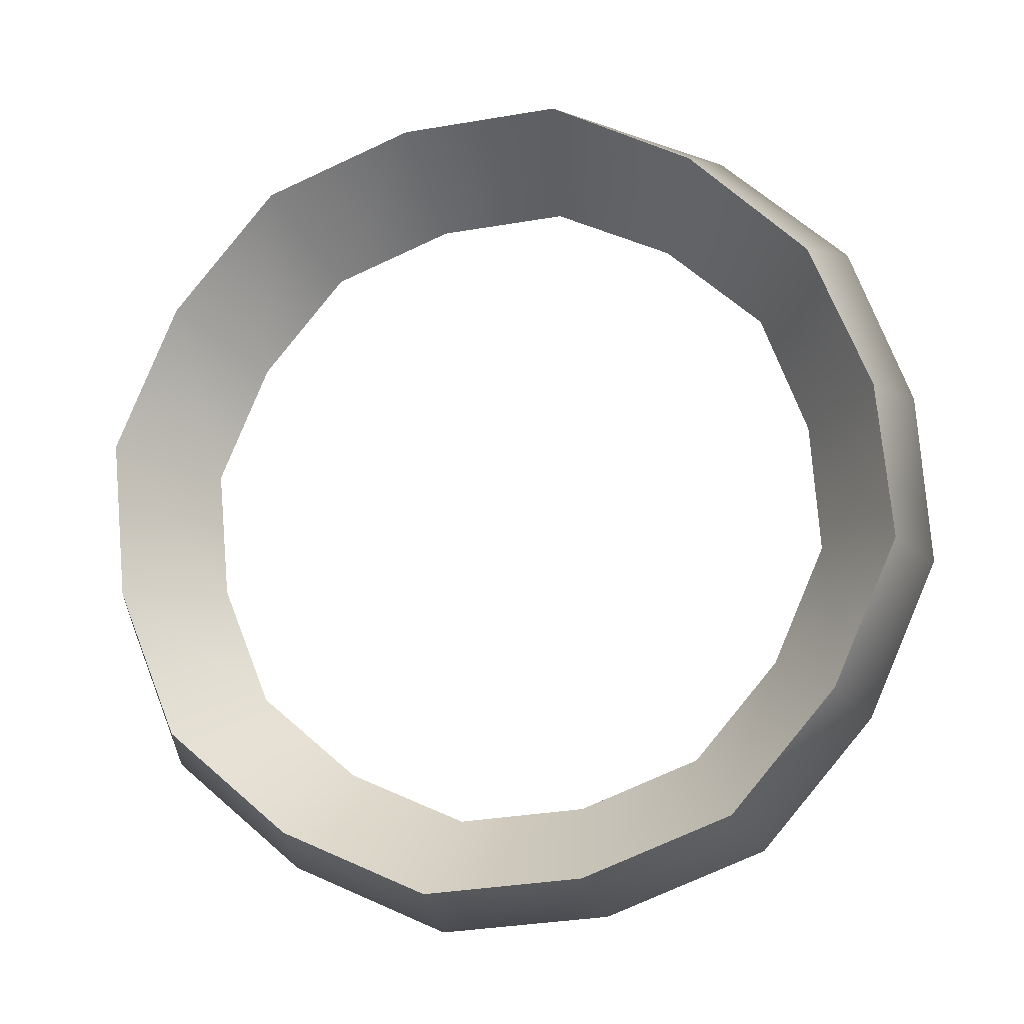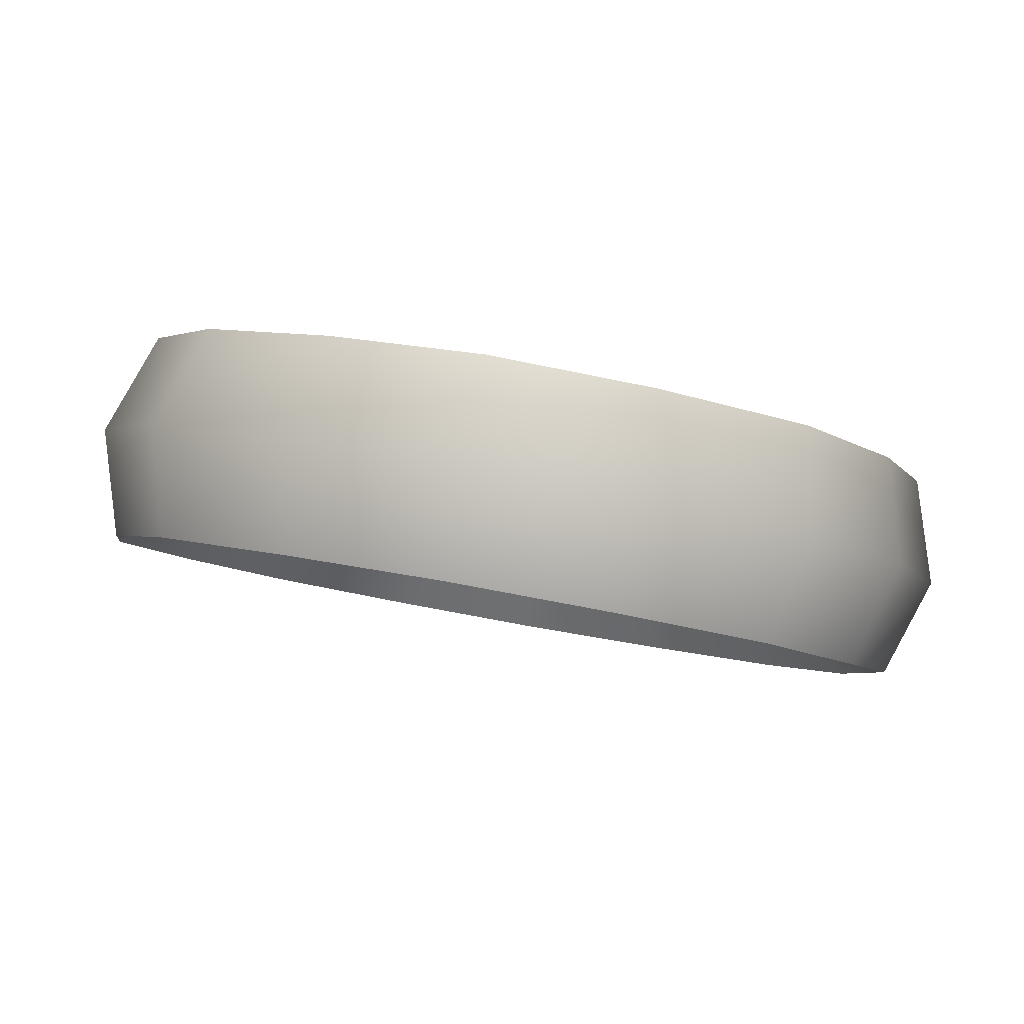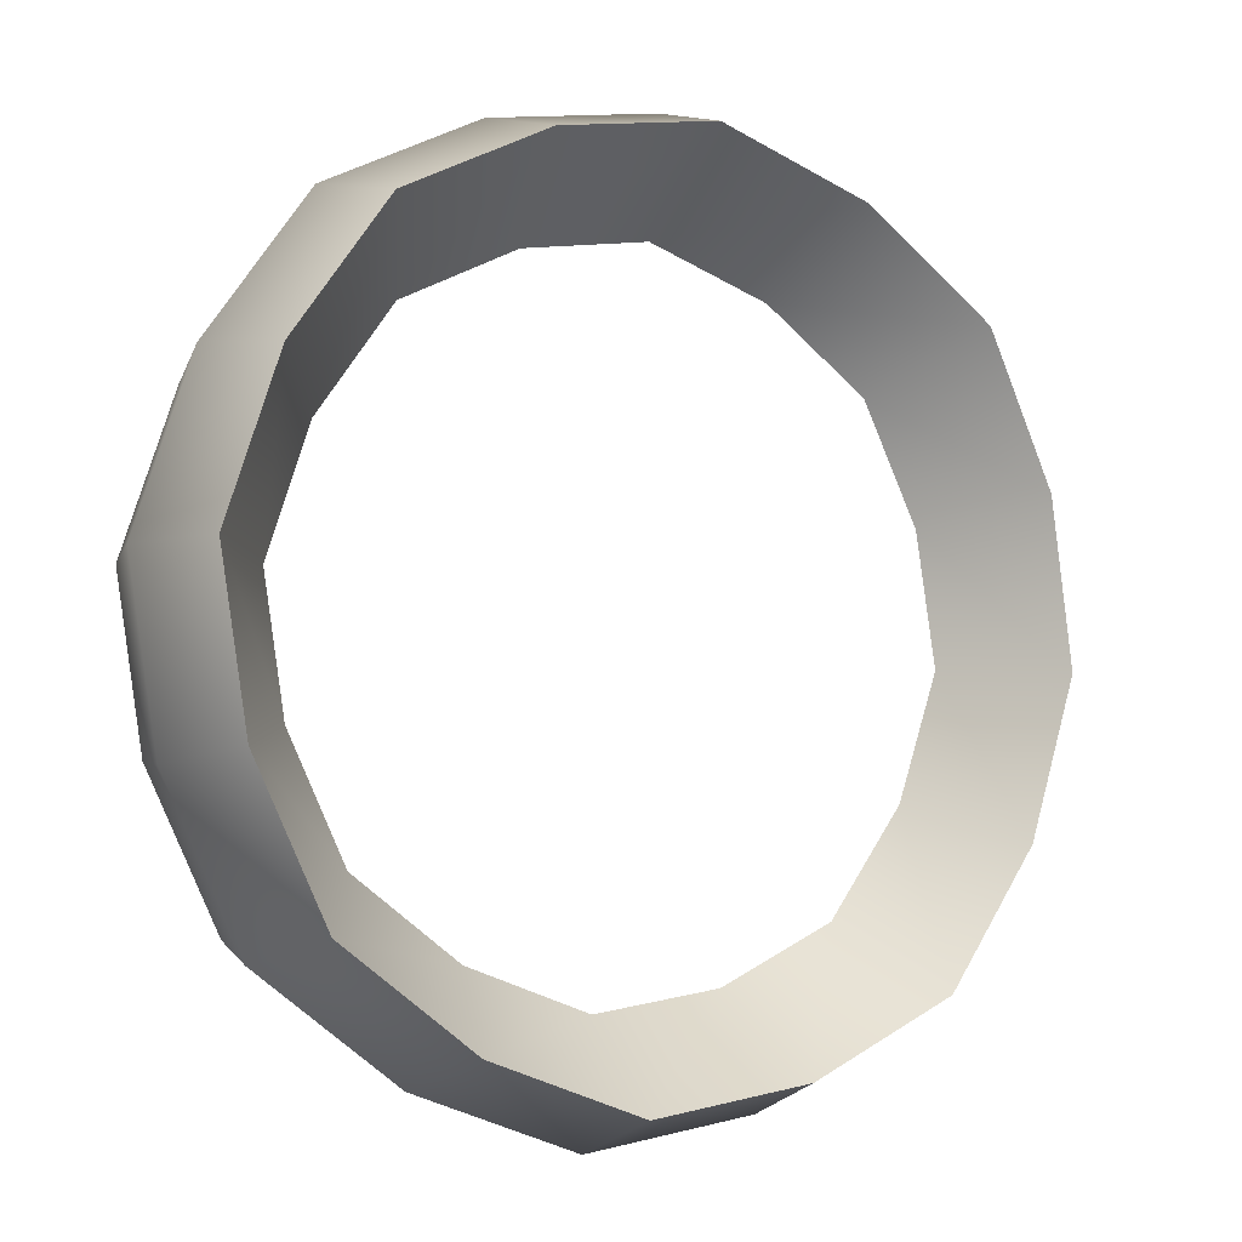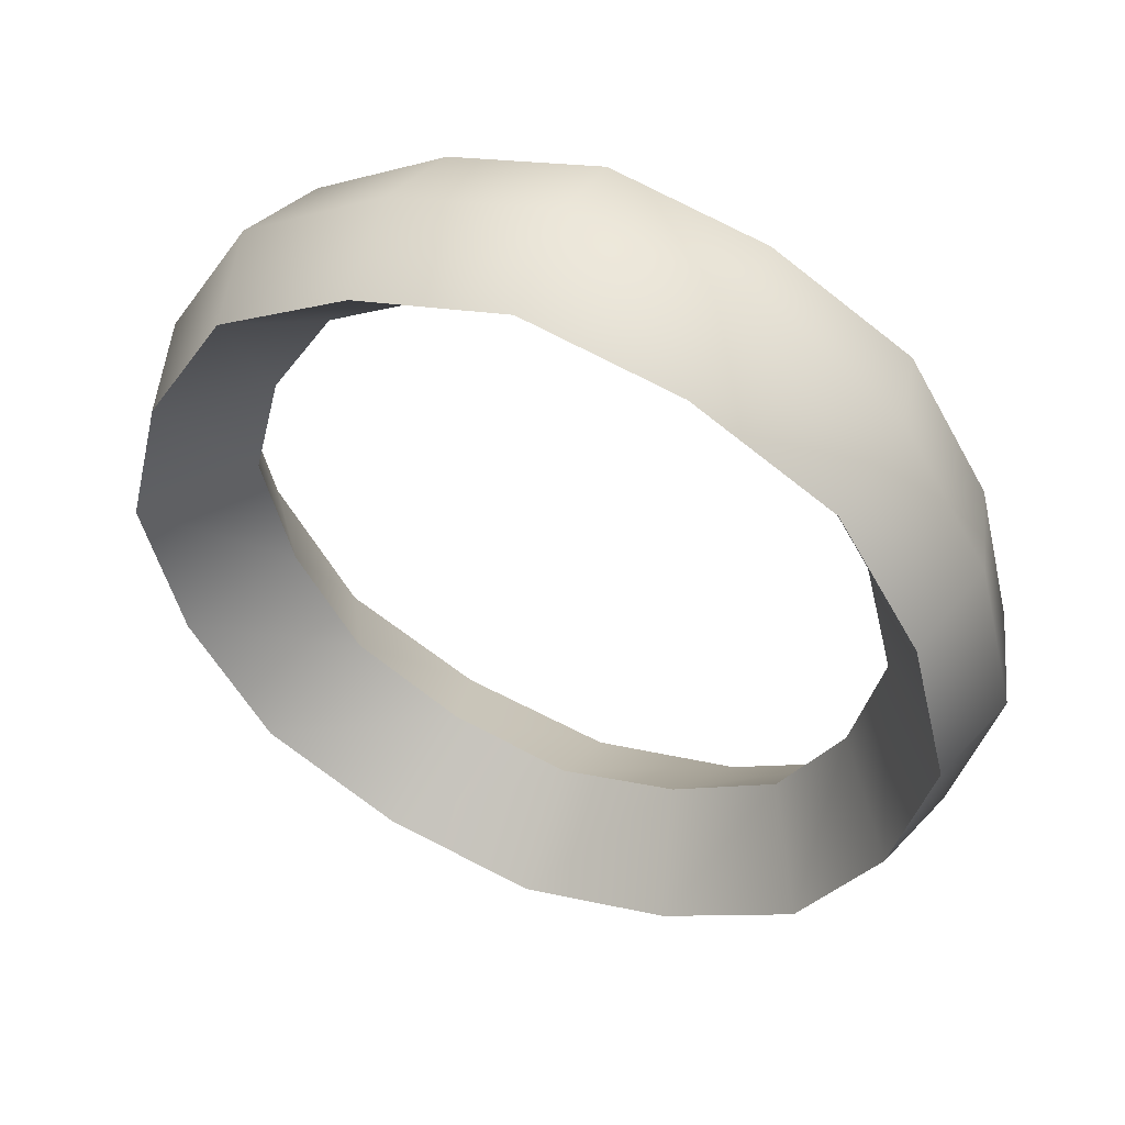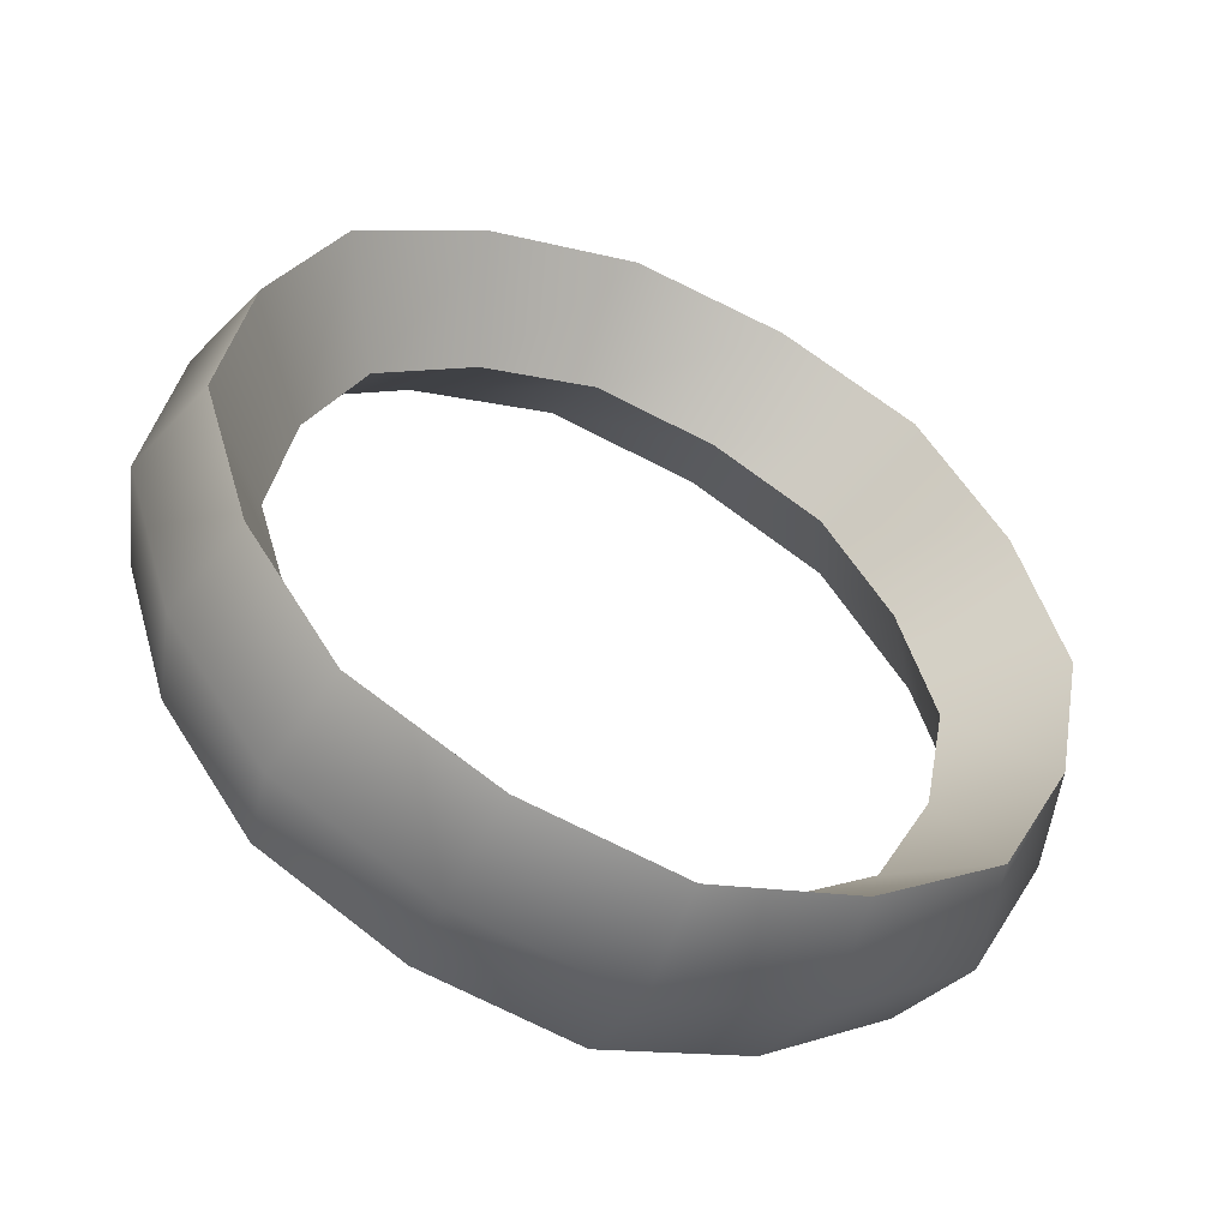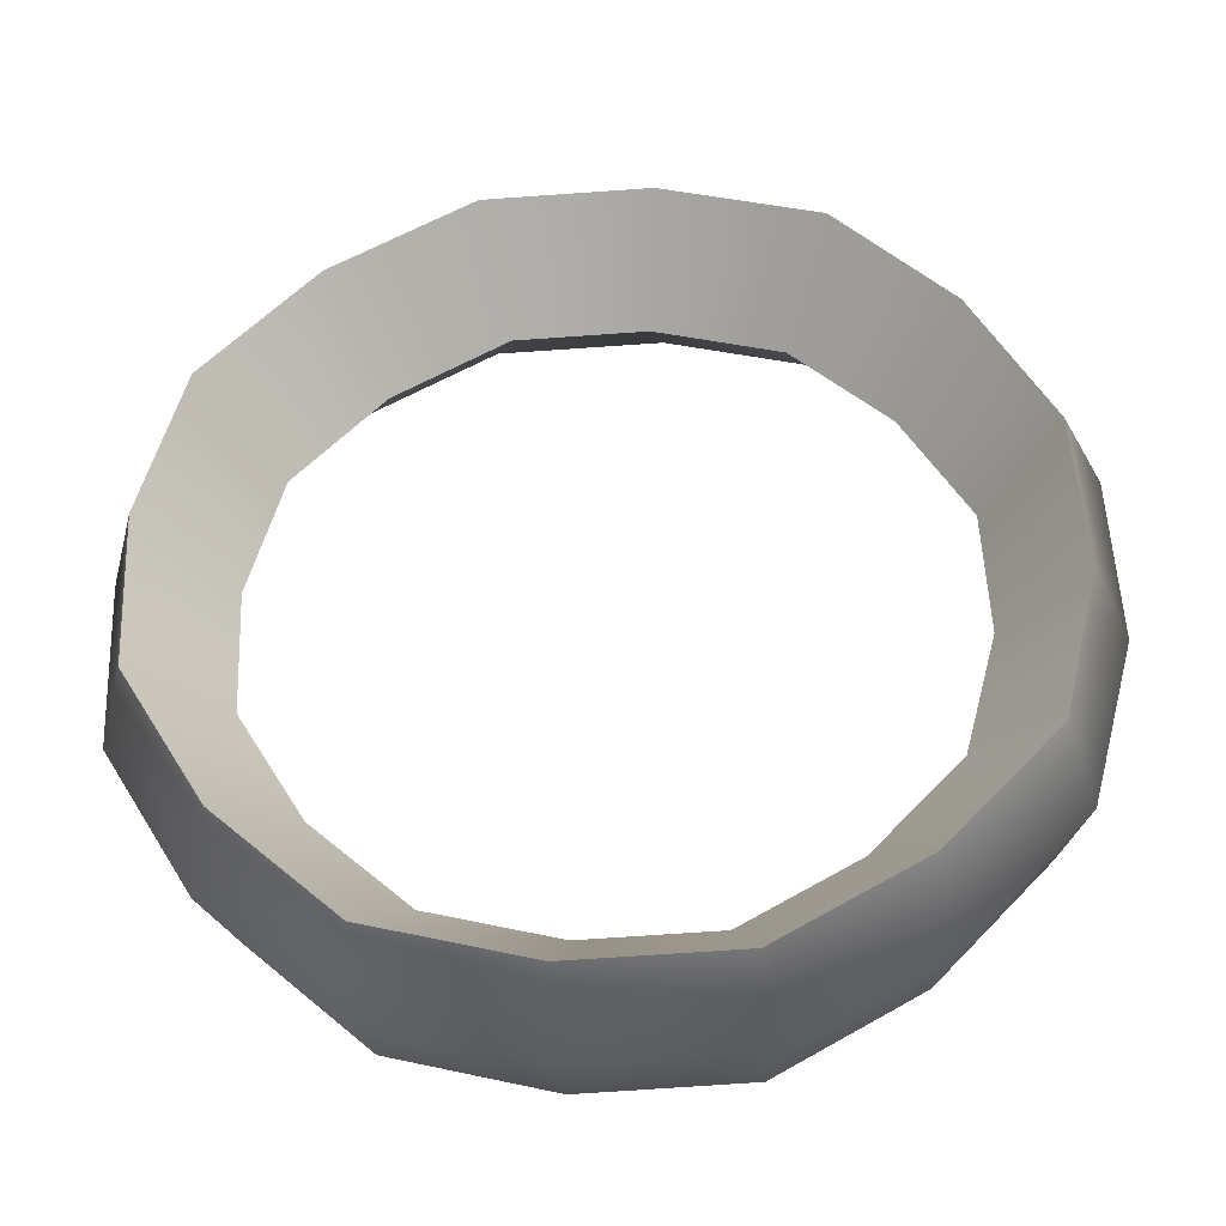
<metadata>
{"format":"obj","ext":"obj","renderer":"f3d","projection":"perspective","resolution":1024,"background":"white","views":[{"elev":43.9,"azim":-11.6,"up":"+Z"},{"elev":29.9,"azim":164.4,"up":"+Z"},{"elev":-40.4,"azim":-57.4,"up":"+Y"},{"elev":-69.7,"azim":-75.4,"up":"+Z"},{"elev":13.9,"azim":-78.9,"up":"+Z"},{"elev":-66.2,"azim":-17.9,"up":"+Y"}]}
</metadata>
<code>
g M_Pierce
v 0.0533 1.524 -0.01985
v 0.0526 1.525 -0.02133
v 0.05238 1.523 -0.02281
v 0.05311 1.522 -0.021
v 0.05288 1.52 -0.02401
v 0.05351 1.52 -0.02195
v 0.05449 1.518 -0.0246
v 0.0548 1.518 -0.02243
v 0.05659 1.517 -0.02475
v 0.05648 1.517 -0.02256
v 0.0591 1.516 -0.02415
v 0.05849 1.516 -0.02208
v 0.06158 1.516 -0.02317
v 0.06047 1.516 -0.02129
v 0.06352 1.517 -0.02173
v 0.06202 1.517 -0.02014
v 0.06491 1.519 -0.02018
v 0.06313 1.519 -0.0189
v 0.06515 1.521 -0.01875
v 0.06333 1.52 -0.01776
v 0.06464 1.523 -0.01755
v 0.06293 1.522 -0.0168
v 0.06304 1.525 -0.01696
v 0.06164 1.524 -0.01632
v 0.06094 1.527 -0.01682
v 0.05995 1.525 -0.0162
v 0.05843 1.528 -0.01741
v 0.05794 1.526 -0.01667
v 0.05596 1.528 -0.0184
v 0.05597 1.526 -0.01746
v 0.05402 1.527 -0.01983
v 0.05441 1.525 -0.01861
v 0.0526 1.525 -0.02133
v 0.0533 1.524 -0.01985
v 0.05152 1.523 -0.01857
v 0.0533 1.524 -0.01985
v 0.05311 1.522 -0.021
v 0.05128 1.521 -0.02
v 0.05351 1.52 -0.02195
v 0.05179 1.519 -0.0212
v 0.0548 1.518 -0.02243
v 0.0534 1.517 -0.02179
v 0.05648 1.517 -0.02256
v 0.0555 1.515 -0.02194
v 0.05849 1.516 -0.02208
v 0.05801 1.514 -0.02135
v 0.06047 1.516 -0.02129
v 0.06048 1.514 -0.02036
v 0.06202 1.517 -0.02014
v 0.06242 1.516 -0.01893
v 0.06313 1.519 -0.0189
v 0.06381 1.517 -0.01739
v 0.06333 1.52 -0.01776
v 0.06399 1.519 -0.016
v 0.06293 1.522 -0.0168
v 0.06343 1.522 -0.01484
v 0.06164 1.524 -0.01632
v 0.06188 1.524 -0.0142
v 0.05995 1.525 -0.0162
v 0.05984 1.525 -0.01401
v 0.05794 1.526 -0.01667
v 0.05733 1.526 -0.0146
v 0.05597 1.526 -0.01746
v 0.05486 1.526 -0.01559
v 0.05441 1.525 -0.01861
v 0.05291 1.525 -0.01702
v 0.0533 1.524 -0.01985
v 0.05152 1.523 -0.01857
v 0.05128 1.521 -0.02
v 0.05159 1.524 -0.02002
v 0.05152 1.523 -0.01857
v 0.05133 1.522 -0.02156
v 0.0526 1.525 -0.02133
v 0.05179 1.519 -0.0212
v 0.05238 1.523 -0.02281
v 0.05187 1.519 -0.02284
v 0.0534 1.517 -0.02179
v 0.05288 1.52 -0.02401
v 0.05361 1.517 -0.02349
v 0.0555 1.515 -0.02194
v 0.05449 1.518 -0.0246
v 0.05587 1.516 -0.02365
v 0.05801 1.514 -0.02135
v 0.05659 1.517 -0.02475
v 0.05858 1.515 -0.02301
v 0.06048 1.514 -0.02036
v 0.0591 1.516 -0.02415
v 0.06124 1.515 -0.02195
v 0.06242 1.516 -0.01893
v 0.06158 1.516 -0.02317
v 0.06334 1.516 -0.0204
v 0.06381 1.517 -0.01739
v 0.06352 1.517 -0.02173
v 0.06484 1.518 -0.01874
v 0.06399 1.519 -0.016
v 0.06491 1.519 -0.02018
v 0.0651 1.52 -0.0172
v 0.06343 1.522 -0.01484
v 0.06515 1.521 -0.01875
v 0.06456 1.523 -0.01591
v 0.06188 1.524 -0.0142
v 0.06464 1.523 -0.01755
v 0.06283 1.525 -0.01527
v 0.05984 1.525 -0.01401
v 0.06304 1.525 -0.01696
v 0.06056 1.527 -0.01511
v 0.05733 1.526 -0.0146
v 0.06094 1.527 -0.01682
v 0.05785 1.527 -0.01575
v 0.05486 1.526 -0.01559
v 0.05843 1.528 -0.01741
v 0.05519 1.527 -0.01681
v 0.05291 1.525 -0.01702
v 0.05596 1.528 -0.0184
v 0.05309 1.526 -0.01835
v 0.05152 1.523 -0.01857
v 0.05402 1.527 -0.01983
v 0.05159 1.524 -0.02002
v 0.0526 1.525 -0.02133
g M_Pierce_0
f 3 2 1
f 4 3 1
f 5 3 4
f 6 5 4
f 7 5 6
f 8 7 6
f 9 7 8
f 10 9 8
f 11 9 10
f 12 11 10
f 13 11 12
f 14 13 12
f 15 13 14
f 16 15 14
f 17 15 16
f 18 17 16
f 19 17 18
f 20 19 18
f 21 19 20
f 22 21 20
f 23 21 22
f 24 23 22
f 25 23 24
f 26 25 24
f 27 25 26
f 28 27 26
f 29 27 28
f 30 29 28
f 31 29 30
f 32 31 30
f 33 31 32
f 34 33 32
f 37 36 35
f 38 37 35
f 39 37 38
f 40 39 38
f 39 40 41
f 40 42 41
f 41 42 43
f 42 44 43
f 43 44 45
f 44 46 45
f 45 46 47
f 46 48 47
f 49 47 48
f 50 49 48
f 51 49 50
f 52 51 50
f 53 51 52
f 54 53 52
f 55 53 54
f 56 55 54
f 57 55 56
f 58 57 56
f 59 57 58
f 60 59 58
f 61 59 60
f 62 61 60
f 63 61 62
f 64 63 62
f 65 63 64
f 66 65 64
f 67 65 66
f 68 67 66
f 71 70 69
f 70 72 69
f 70 73 72
f 69 72 74
f 73 75 72
f 72 76 74
f 72 75 76
f 74 76 77
f 75 78 76
f 76 79 77
f 79 76 78
f 77 79 80
f 81 79 78
f 79 82 80
f 82 79 81
f 80 82 83
f 84 82 81
f 82 85 83
f 85 82 84
f 83 85 86
f 87 85 84
f 85 88 86
f 88 85 87
f 86 88 89
f 90 88 87
f 88 91 89
f 88 90 91
f 89 91 92
f 90 93 91
f 91 94 92
f 91 93 94
f 92 94 95
f 93 96 94
f 94 97 95
f 94 96 97
f 95 97 98
f 96 99 97
f 97 100 98
f 97 99 100
f 98 100 101
f 99 102 100
f 100 103 101
f 100 102 103
f 101 103 104
f 102 105 103
f 103 106 104
f 103 105 106
f 104 106 107
f 105 108 106
f 106 109 107
f 106 108 109
f 107 109 110
f 108 111 109
f 109 112 110
f 109 111 112
f 110 112 113
f 111 114 112
f 112 115 113
f 112 114 115
f 113 115 116
f 114 117 115
f 115 118 116
f 115 117 118
f 117 119 118

</code>
